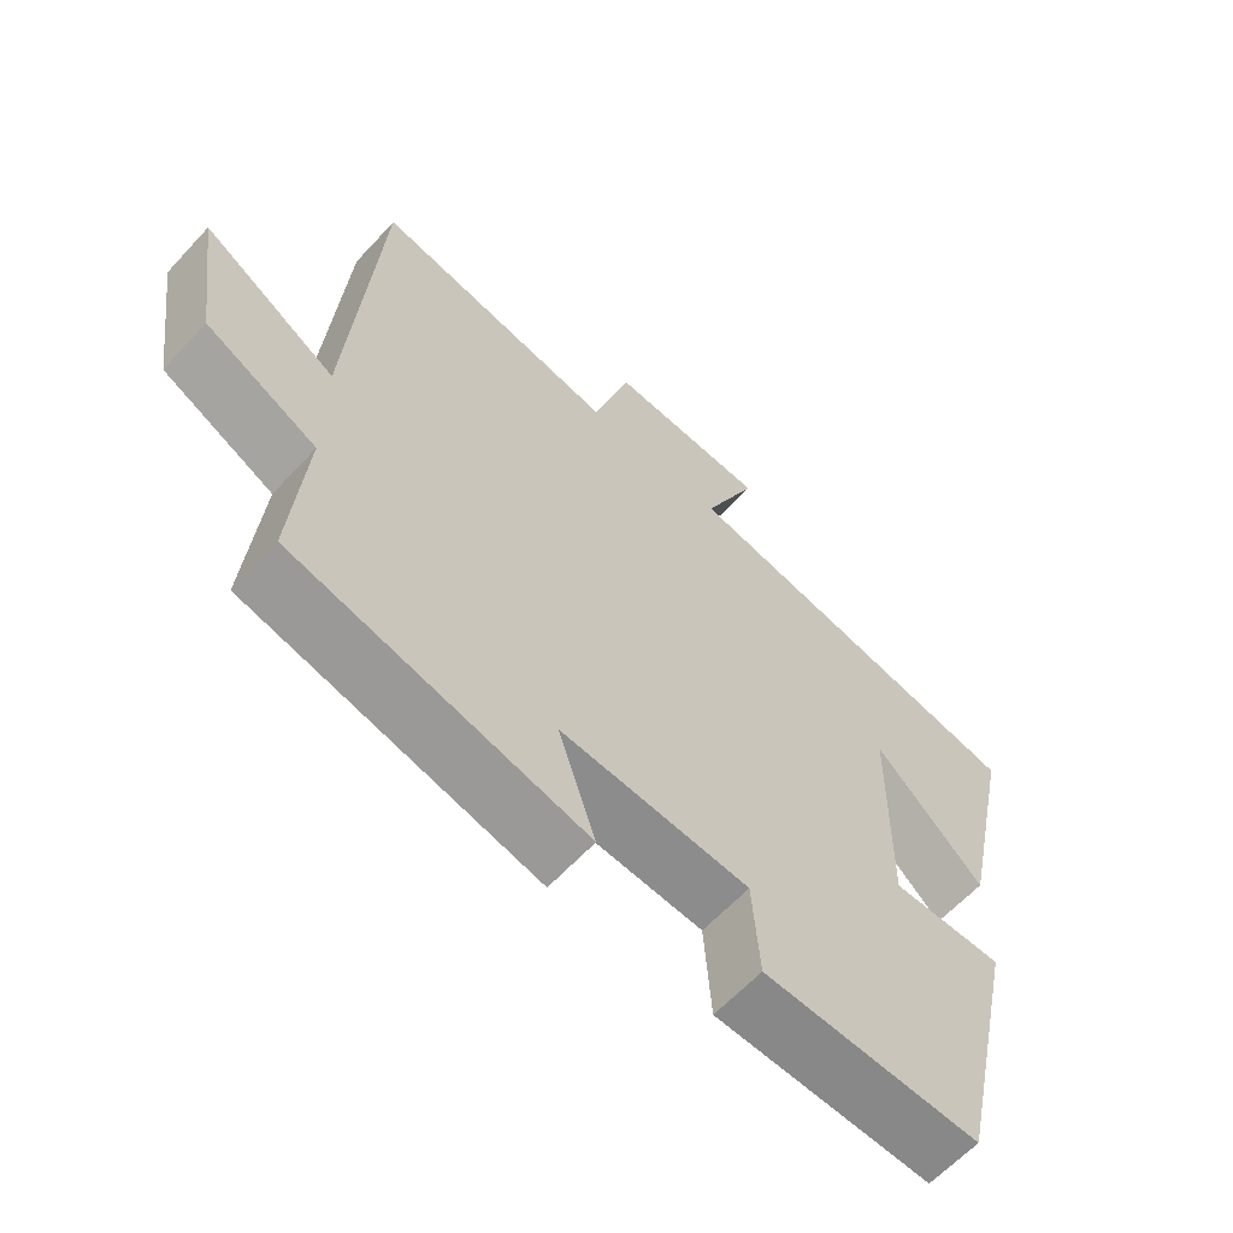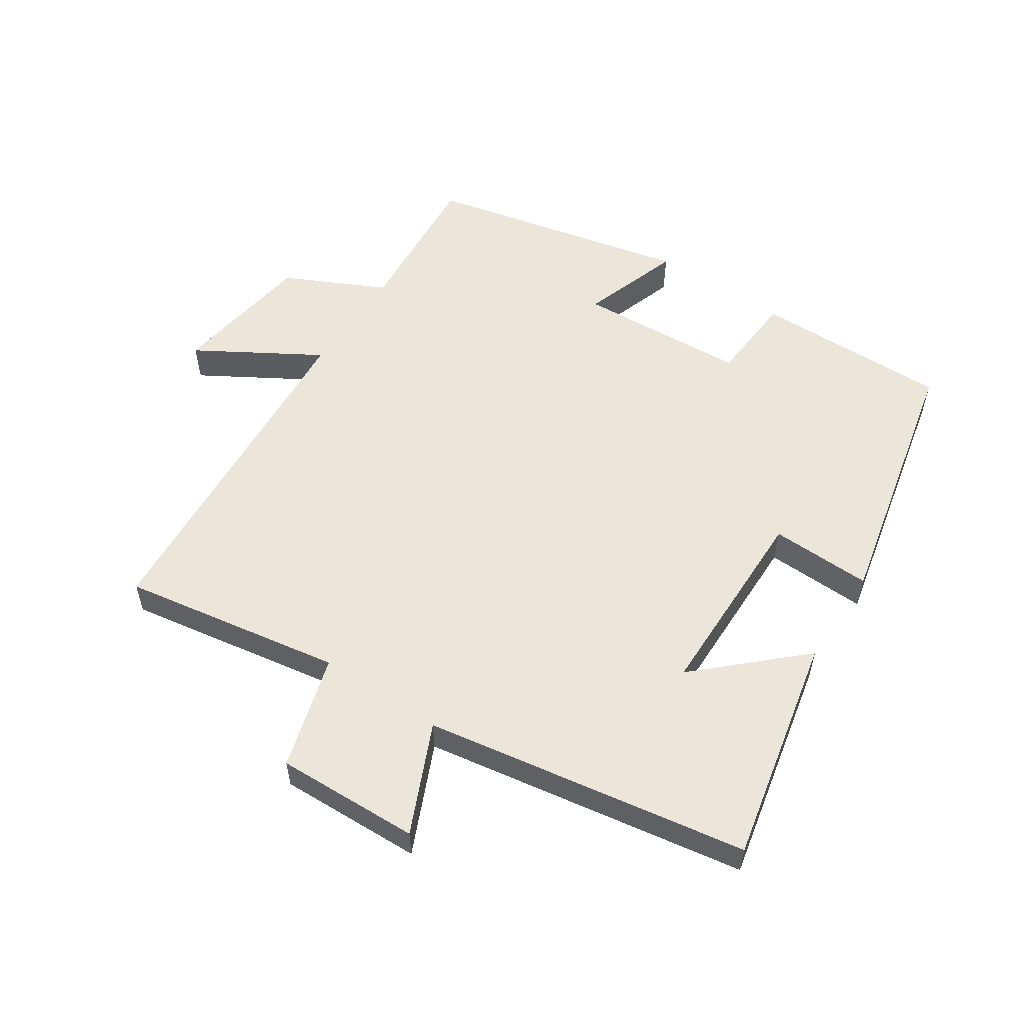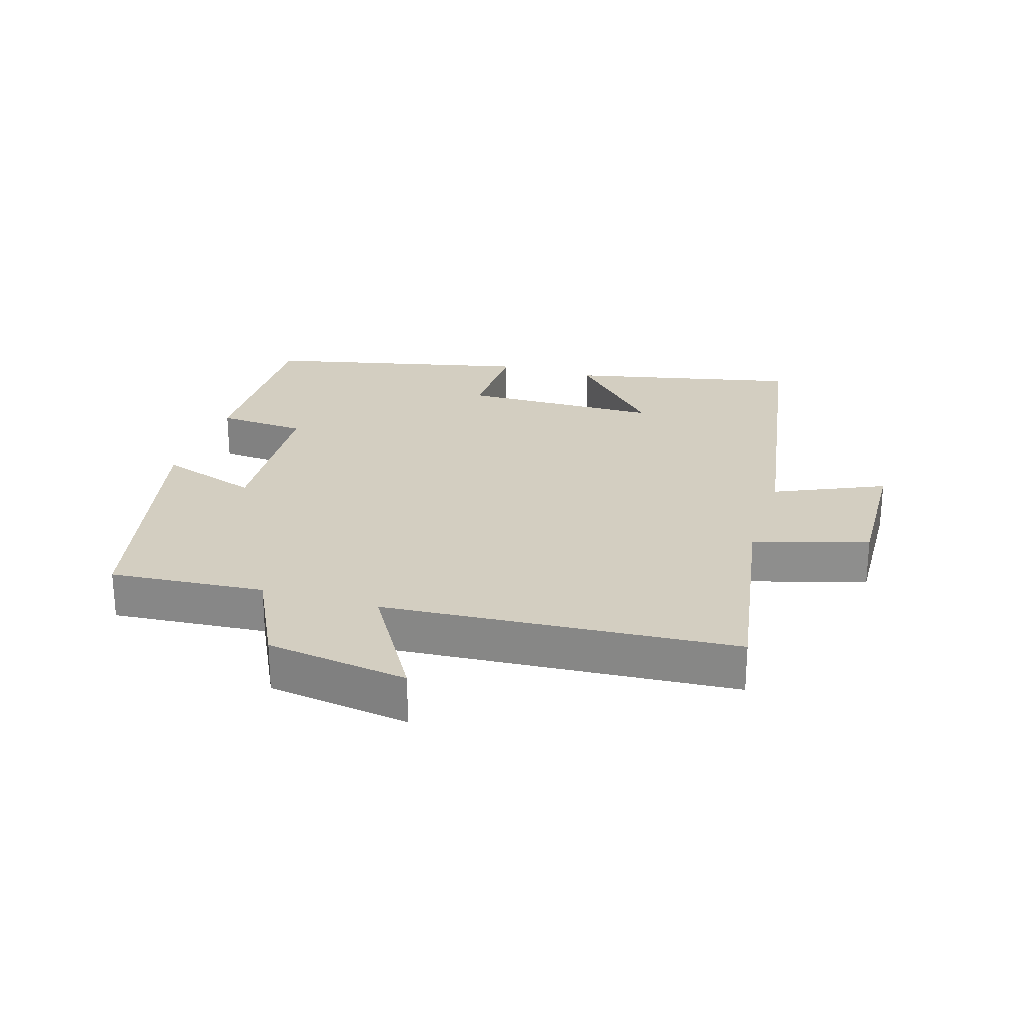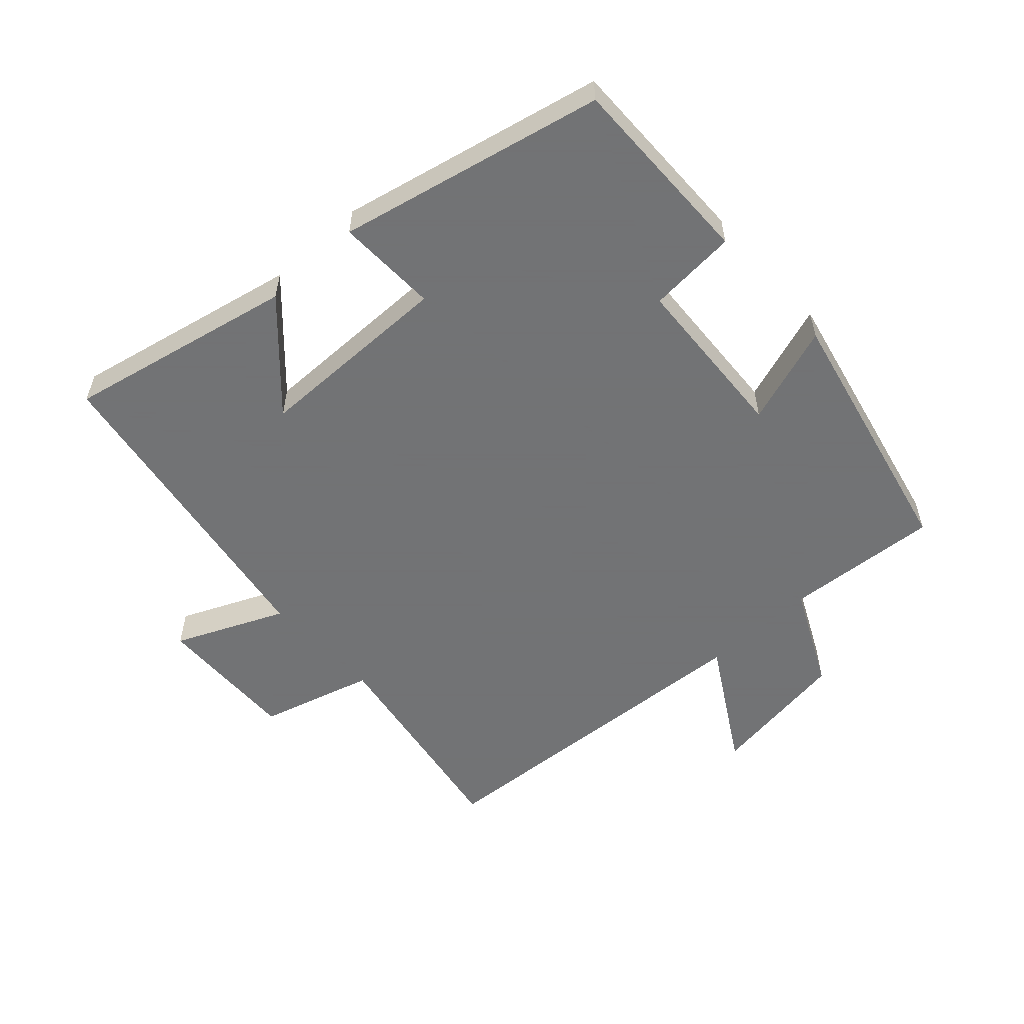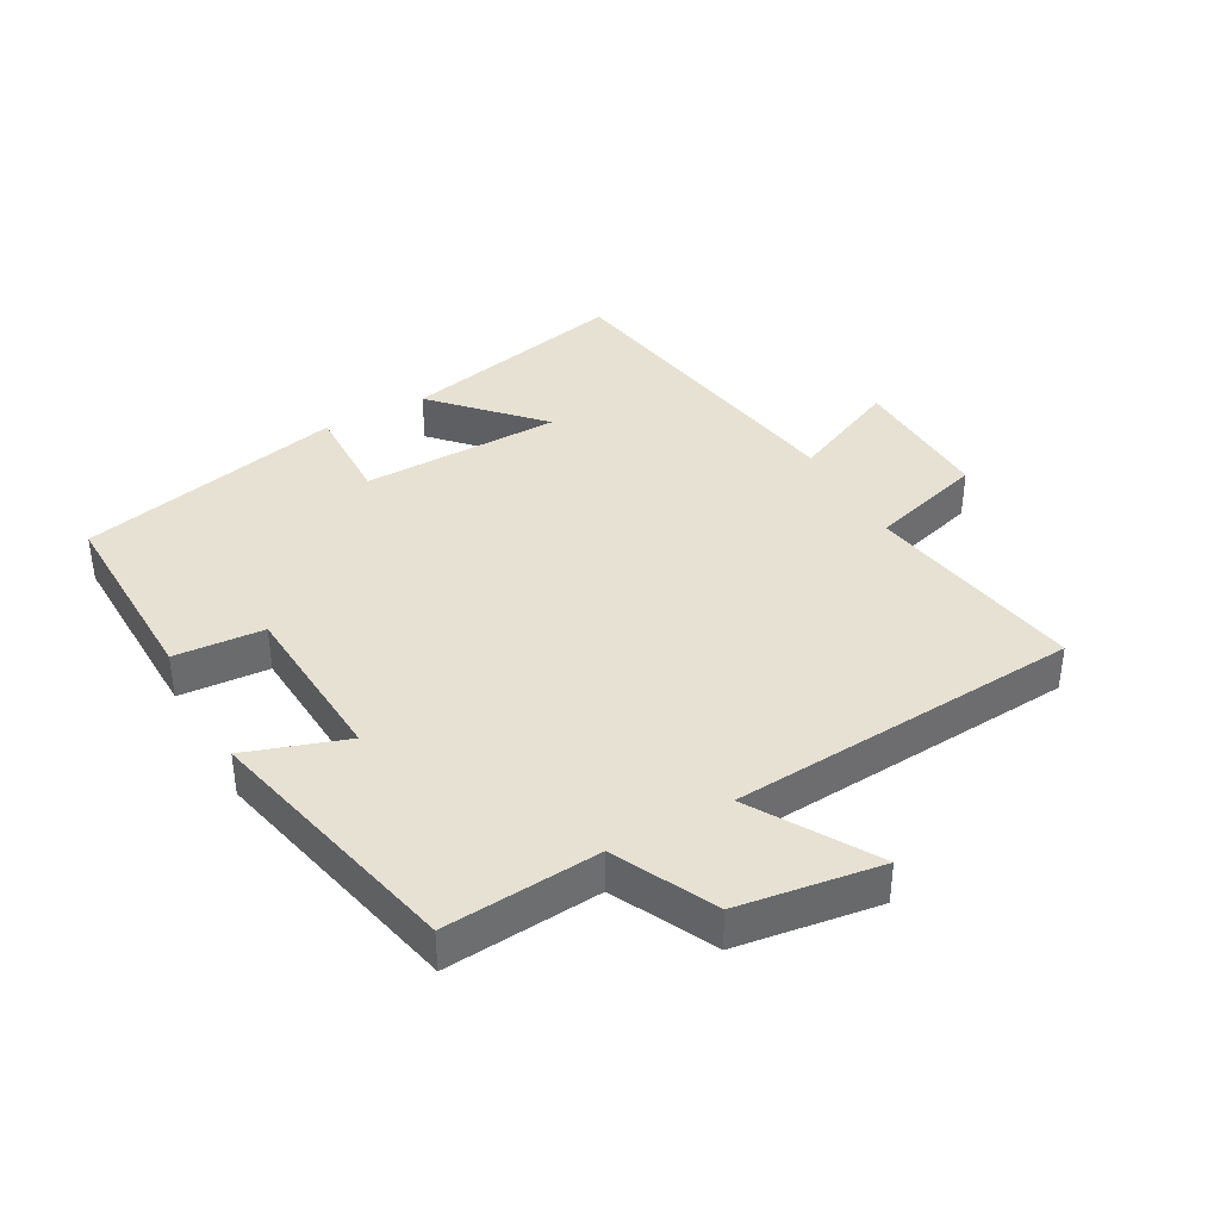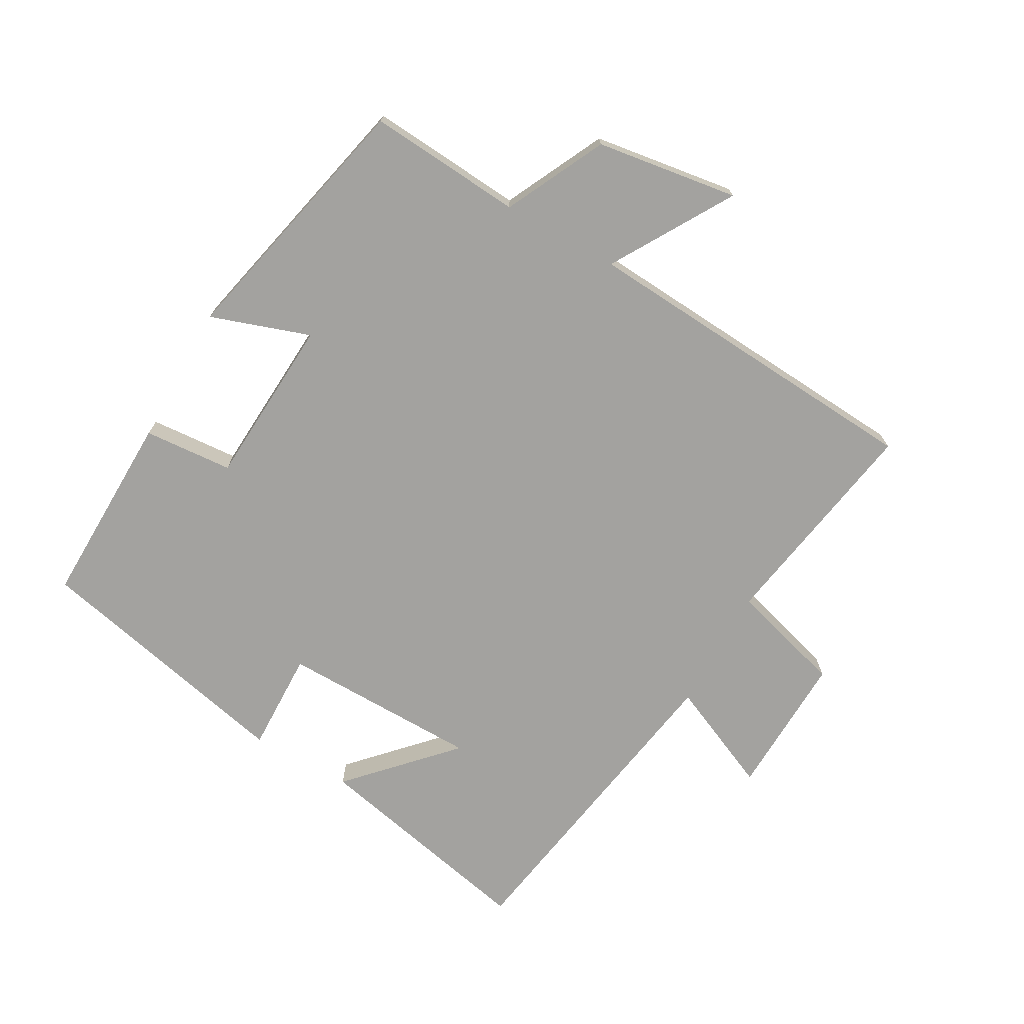
<metadata>
{"format":"obj","ext":"obj","renderer":"f3d","projection":"perspective","resolution":1024,"background":"white","views":[{"elev":-62.2,"azim":-42.6,"up":"+Z"},{"elev":55.7,"azim":33.7,"up":"+Y"},{"elev":25.0,"azim":-73.0,"up":"+Y"},{"elev":-55.7,"azim":132.7,"up":"+Y"},{"elev":38.8,"azim":-119.1,"up":"+Y"},{"elev":-72.4,"azim":-119.3,"up":"+Y"}]}
</metadata>
<code>
v 0.576 0.07 0.416
v 0.5 0.07 0.064
v 0.347 0.07 0.208
v 0.343 0.07 -0.1
v 0.5 0.07 -0.096
v 0.408 0.07 -0.506
v 0.106 0.07 -0.5
v 0.096 0.07 -0.362
v -0.166 0.07 -0.346
v -0.114 0.07 -0.5
v -0.519 0.07 -0.408
v -0.5 0.07 -0.169
v -0.655 0.07 -0.093
v -0.687 0.07 0.127
v -0.5 0.07 0.015
v -0.462 0.07 0.558
v -0.122 0.07 0.5
v -0.071 0.07 0.676
v 0.151 0.07 0.668
v 0.076 0.07 0.5
v 0.576 0 0.416
v 0.5 0 0.064
v 0.347 0 0.208
v 0.343 0 -0.1
v 0.5 0 -0.096
v 0.408 0 -0.506
v 0.106 0 -0.5
v 0.096 0 -0.362
v -0.166 0 -0.346
v -0.114 0 -0.5
v -0.519 0 -0.408
v -0.5 0 -0.169
v -0.655 0 -0.093
v -0.687 0 0.127
v -0.5 0 0.015
v -0.462 0 0.558
v -0.122 0 0.5
v -0.071 0 0.676
v 0.151 0 0.668
v 0.076 0 0.5
f 17 18 19 20
f 17 20 1
f 15 16 17
f 15 17 1
f 12 13 14 15
f 12 15 1
f 9 10 11 12
f 8 9 12
f 5 6 7 8
f 4 5 8 12
f 3 4 12
f 1 2 3
f 1 3 12
f 40 39 38 37
f 21 40 37
f 37 36 35
f 21 37 35
f 35 34 33 32
f 21 35 32
f 32 31 30 29
f 32 29 28
f 28 27 26 25
f 32 28 25 24
f 32 24 23
f 23 22 21
f 32 23 21
f 1 21 22 2
f 2 22 23 3
f 3 23 24 4
f 4 24 25 5
f 5 25 26 6
f 6 26 27 7
f 7 27 28 8
f 8 28 29 9
f 9 29 30 10
f 10 30 31 11
f 11 31 32 12
f 12 32 33 13
f 13 33 34 14
f 14 34 35 15
f 15 35 36 16
f 16 36 37 17
f 17 37 38 18
f 18 38 39 19
f 19 39 40 20
f 20 40 21 1

</code>
